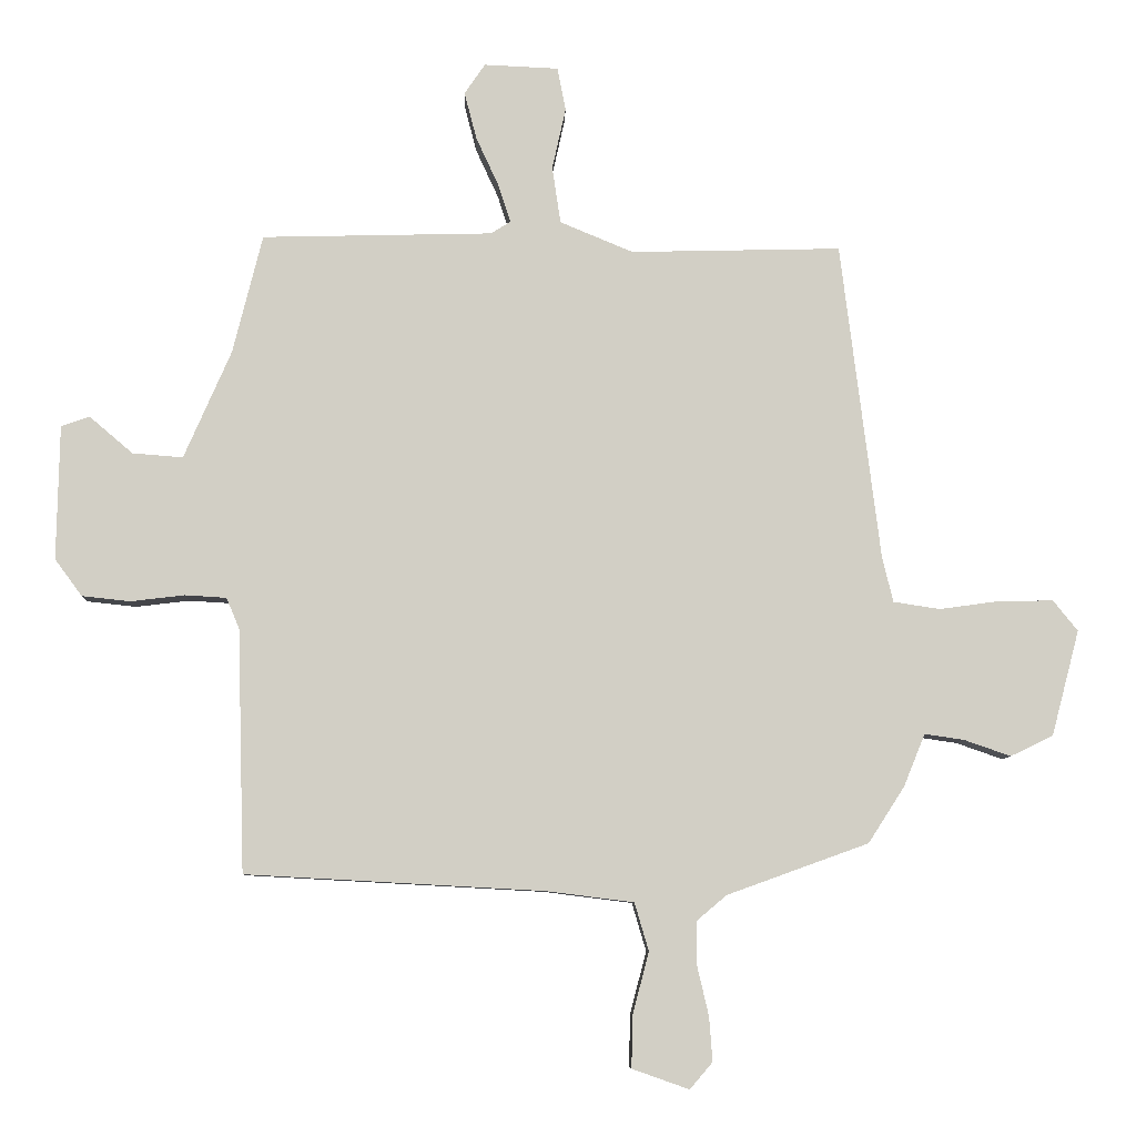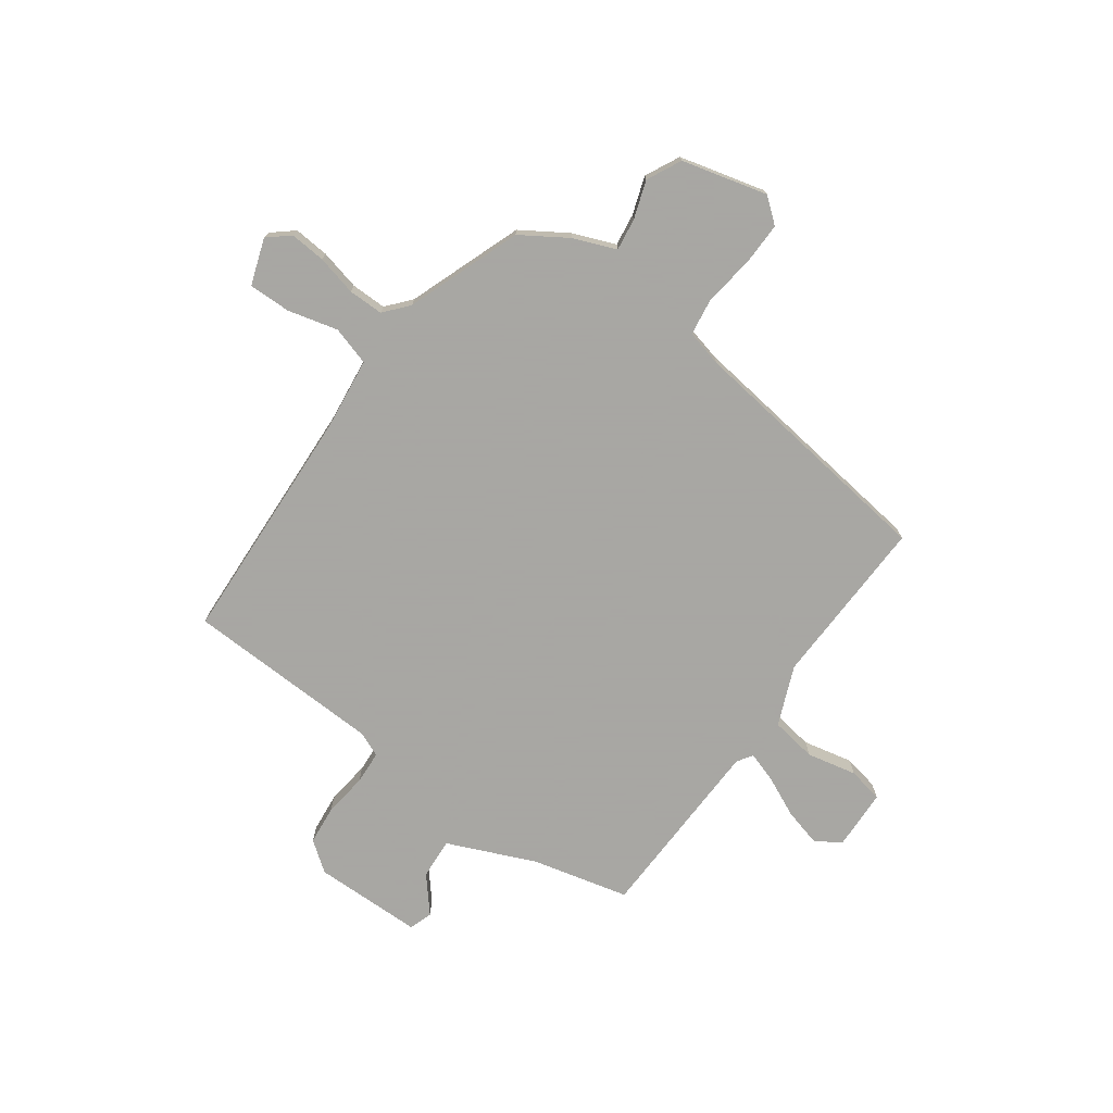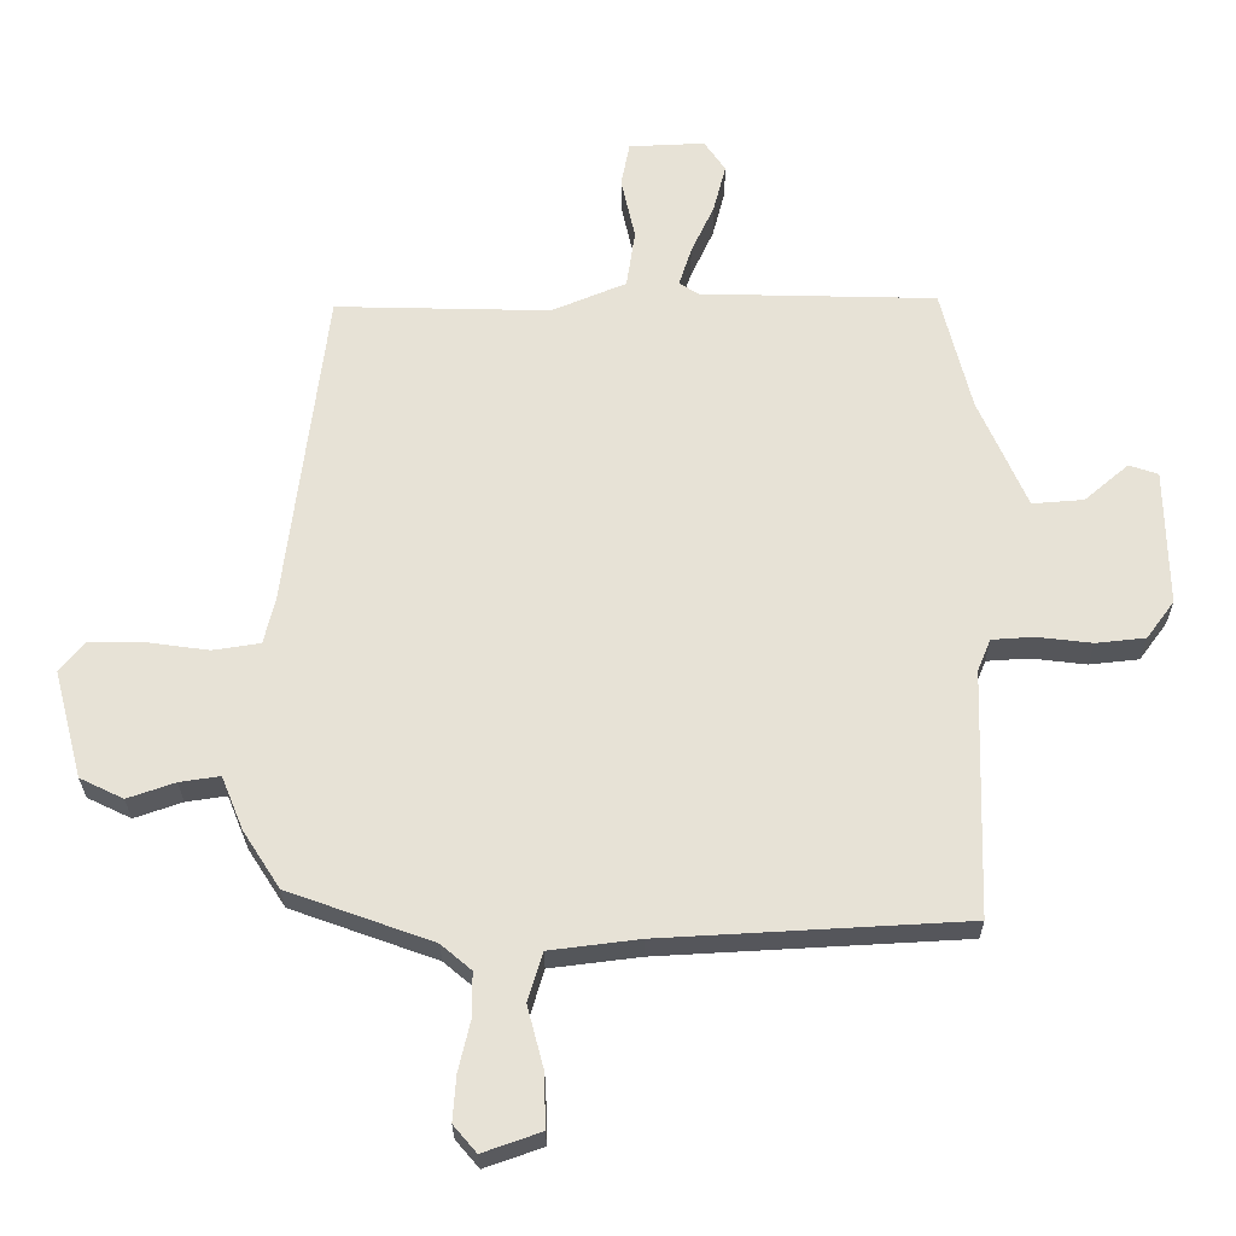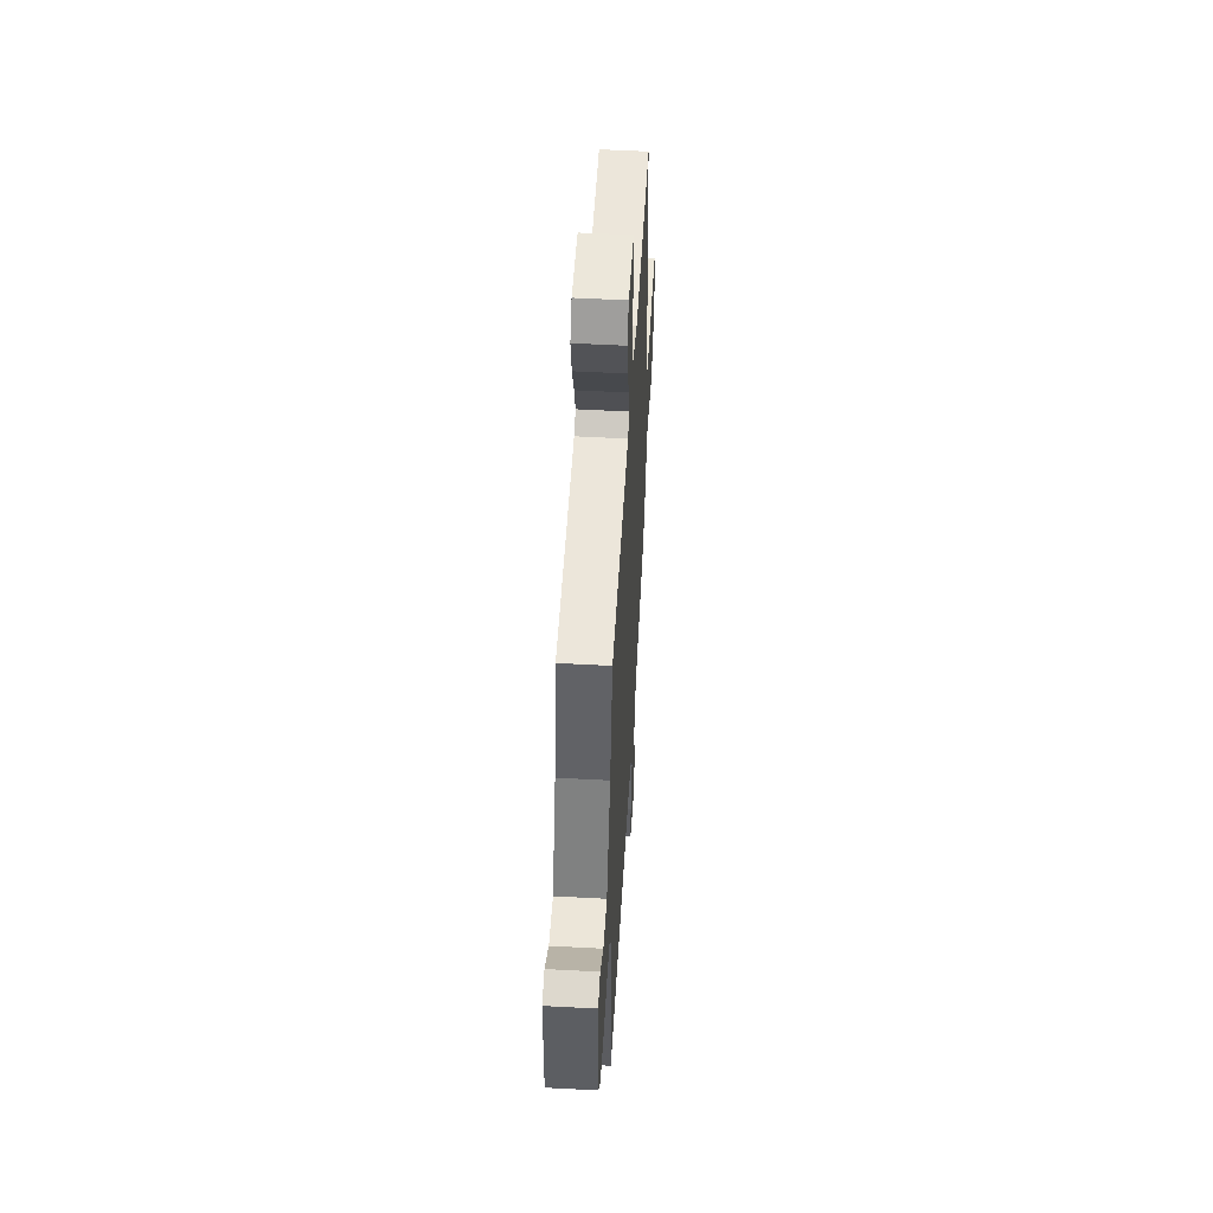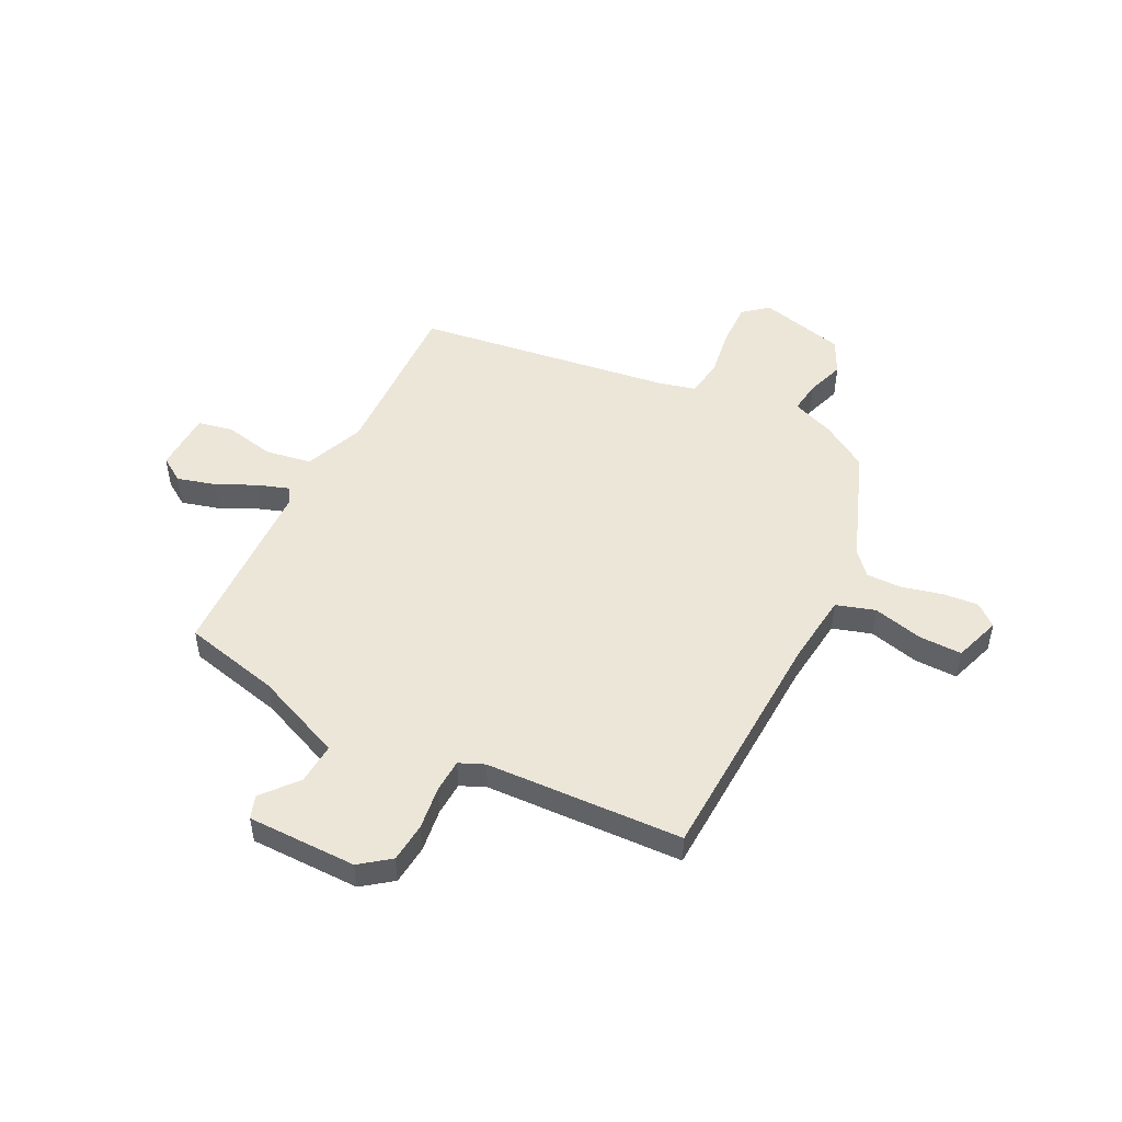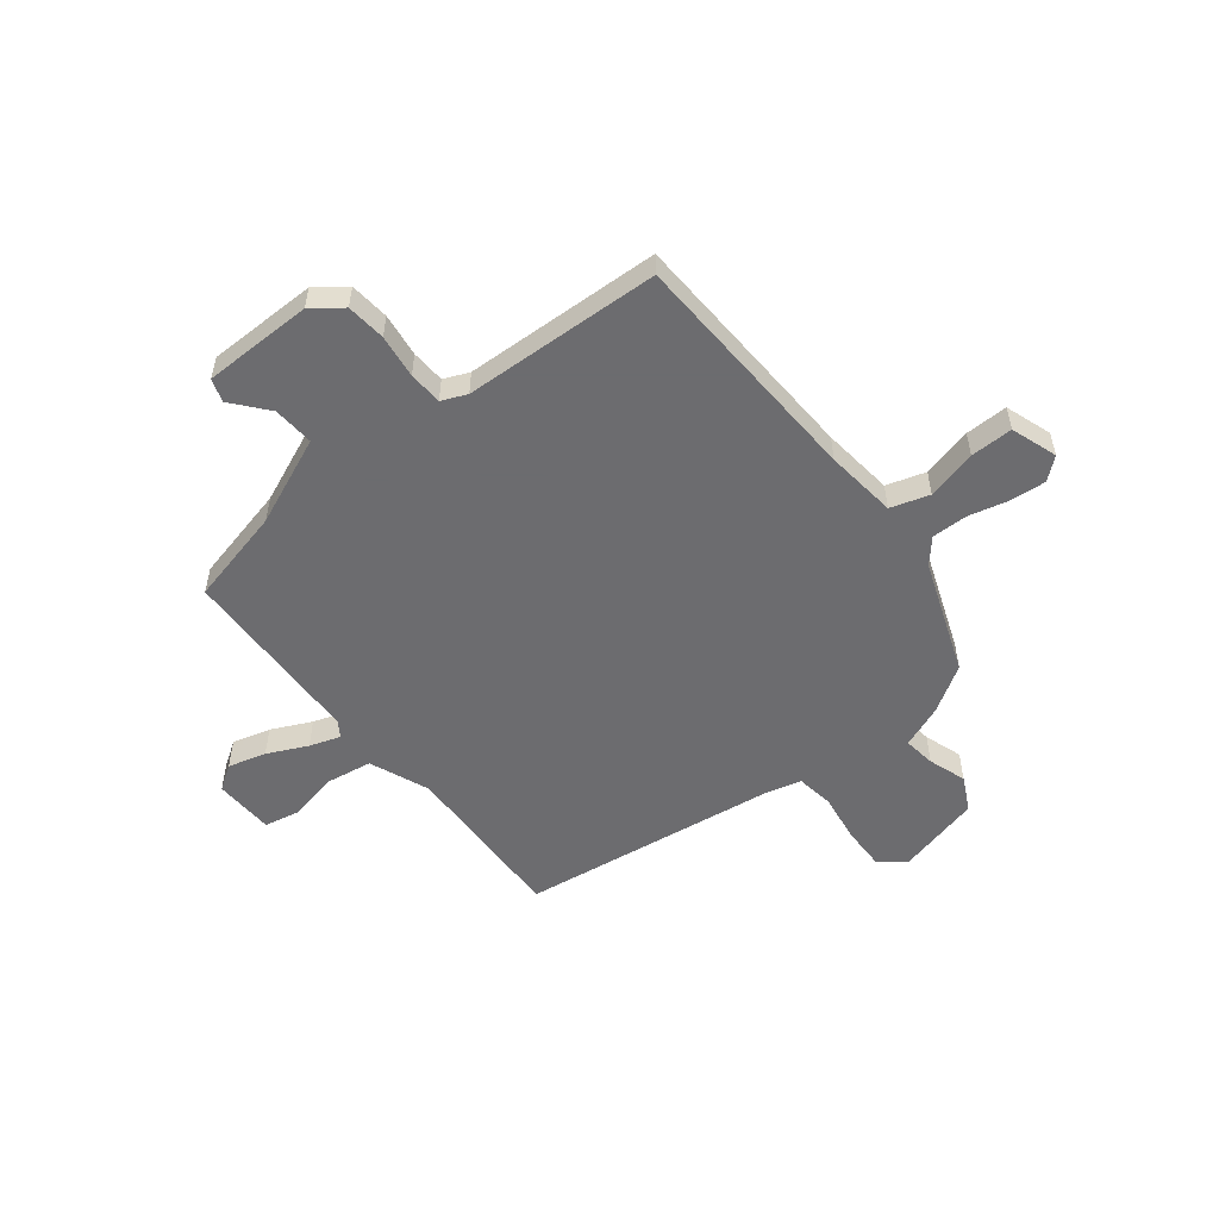
<metadata>
{"format":"obj","ext":"obj","renderer":"f3d","projection":"perspective","resolution":1024,"background":"white","views":[{"elev":-7.7,"azim":178.1,"up":"+Z"},{"elev":-74.4,"azim":-126.1,"up":"+Y"},{"elev":-26.5,"azim":0.4,"up":"+Z"},{"elev":53.0,"azim":93.3,"up":"+Z"},{"elev":49.5,"azim":116.0,"up":"+Y"},{"elev":-53.8,"azim":127.7,"up":"+Y"}]}
</metadata>
<code>
v 0.454 0.07 0.489
v 0.5 0.07 0.305
v 0.573 0.07 0.138
v 0.651 0.07 0.144
v 0.718 0.07 0.201
v 0.762 0.07 0.186
v 0.766 0.07 -0.022
v 0.724 0.07 -0.079
v 0.649 0.07 -0.087
v 0.566 0.07 -0.077
v 0.502 0.07 -0.081
v 0.482 0.07 -0.129
v 0.471 0.07 -0.504
v 0.011 0.07 -0.529
v -0.125 0.07 -0.546
v -0.147 0.07 -0.62
v -0.122 0.07 -0.715
v -0.12 0.07 -0.796
v -0.208 0.07 -0.827
v -0.243 0.07 -0.786
v -0.238 0.07 -0.718
v -0.22 0.07 -0.641
v -0.22 0.07 -0.574
v -0.266 0.07 -0.535
v -0.485 0.07 -0.456
v -0.541 0.07 -0.369
v -0.574 0.07 -0.288
v -0.635 0.07 -0.297
v -0.707 0.07 -0.322
v -0.773 0.07 -0.29
v -0.816 0.07 -0.127
v -0.778 0.07 -0.08
v -0.695 0.07 -0.081
v -0.601 0.07 -0.094
v -0.529 0.07 -0.083
v -0.512 0.07 -0.012
v -0.451 0.07 0.478
v -0.125 0.07 0.47
v -0.012 0.07 0.517
v 0.001 0.07 0.605
v -0.02 0.07 0.7
v -0.007 0.07 0.767
v 0.108 0.07 0.772
v 0.14 0.07 0.725
v 0.121 0.07 0.652
v 0.086 0.07 0.576
v 0.067 0.07 0.517
v 0.097 0.07 0.498
v 0.454 0 0.489
v 0.5 0 0.305
v 0.573 0 0.138
v 0.651 0 0.144
v 0.718 0 0.201
v 0.762 0 0.186
v 0.766 0 -0.022
v 0.724 0 -0.079
v 0.649 0 -0.087
v 0.566 0 -0.077
v 0.502 0 -0.081
v 0.482 0 -0.129
v 0.471 0 -0.504
v 0.011 0 -0.529
v -0.125 0 -0.546
v -0.147 0 -0.62
v -0.122 0 -0.715
v -0.12 0 -0.796
v -0.208 0 -0.827
v -0.243 0 -0.786
v -0.238 0 -0.718
v -0.22 0 -0.641
v -0.22 0 -0.574
v -0.266 0 -0.535
v -0.485 0 -0.456
v -0.541 0 -0.369
v -0.574 0 -0.288
v -0.635 0 -0.297
v -0.707 0 -0.322
v -0.773 0 -0.29
v -0.816 0 -0.127
v -0.778 0 -0.08
v -0.695 0 -0.081
v -0.601 0 -0.094
v -0.529 0 -0.083
v -0.512 0 -0.012
v -0.451 0 0.478
v -0.125 0 0.47
v -0.012 0 0.517
v 0.001 0 0.605
v -0.02 0 0.7
v -0.007 0 0.767
v 0.108 0 0.772
v 0.14 0 0.725
v 0.121 0 0.652
v 0.086 0 0.576
v 0.067 0 0.517
v 0.097 0 0.498
f 44 45 46
f 43 44 46
f 42 43 46
f 41 42 46
f 40 41 46
f 39 40 46 47
f 38 39 47 48
f 36 37 38
f 48 1 2
f 38 48 2
f 36 38 2
f 35 36 2
f 32 33 34
f 31 32 34
f 30 31 34
f 29 30 34
f 28 29 34
f 27 28 34 35
f 35 2 3
f 27 35 3
f 26 27 3
f 25 26 3
f 24 25 3
f 20 21 22
f 19 20 22
f 18 19 22
f 17 18 22
f 16 17 22
f 15 16 22 23
f 12 13 14
f 11 12 14 15
f 8 9 10
f 7 8 10
f 6 7 10
f 5 6 10
f 4 5 10
f 4 10 11
f 15 23 24
f 11 15 24
f 4 11 24
f 3 4 24
f 94 93 92
f 94 92 91
f 94 91 90
f 94 90 89
f 94 89 88
f 95 94 88 87
f 96 95 87 86
f 86 85 84
f 50 49 96
f 50 96 86
f 50 86 84
f 50 84 83
f 82 81 80
f 82 80 79
f 82 79 78
f 82 78 77
f 82 77 76
f 83 82 76 75
f 51 50 83
f 51 83 75
f 51 75 74
f 51 74 73
f 51 73 72
f 70 69 68
f 70 68 67
f 70 67 66
f 70 66 65
f 70 65 64
f 71 70 64 63
f 62 61 60
f 63 62 60 59
f 58 57 56
f 58 56 55
f 58 55 54
f 58 54 53
f 58 53 52
f 59 58 52
f 72 71 63
f 72 63 59
f 72 59 52
f 72 52 51
f 1 49 50 2
f 2 50 51 3
f 3 51 52 4
f 4 52 53 5
f 5 53 54 6
f 6 54 55 7
f 7 55 56 8
f 8 56 57 9
f 9 57 58 10
f 10 58 59 11
f 11 59 60 12
f 12 60 61 13
f 13 61 62 14
f 14 62 63 15
f 15 63 64 16
f 16 64 65 17
f 17 65 66 18
f 18 66 67 19
f 19 67 68 20
f 20 68 69 21
f 21 69 70 22
f 22 70 71 23
f 23 71 72 24
f 24 72 73 25
f 25 73 74 26
f 26 74 75 27
f 27 75 76 28
f 28 76 77 29
f 29 77 78 30
f 30 78 79 31
f 31 79 80 32
f 32 80 81 33
f 33 81 82 34
f 34 82 83 35
f 35 83 84 36
f 36 84 85 37
f 37 85 86 38
f 38 86 87 39
f 39 87 88 40
f 40 88 89 41
f 41 89 90 42
f 42 90 91 43
f 43 91 92 44
f 44 92 93 45
f 45 93 94 46
f 46 94 95 47
f 47 95 96 48
f 48 96 49 1

</code>
